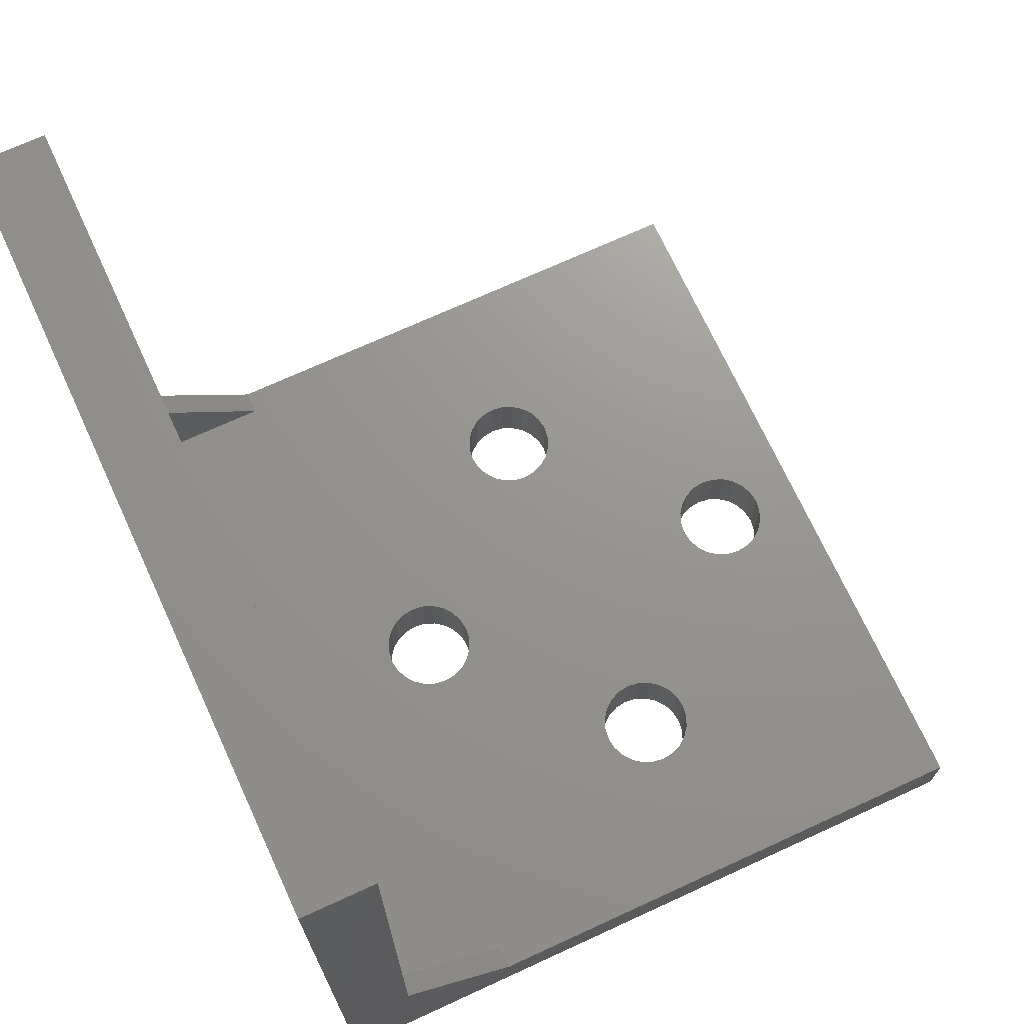
<metadata>
{"format":"stl","ext":"stl","renderer":"f3d","projection":"perspective","resolution":1024,"background":"white","views":[{"elev":70.8,"azim":155.3,"up":"+Z"}]}
</metadata>
<code>
# stl→obj: 404 verts, 836 faces
v 36.74 55.32 1.598e-14
v 36.82 54.69 1.599e-14
v 36.74 54.06 1.598e-14
v 36.82 54.71 1.599e-14
v 36.83 54.73 1.599e-14
v 36.84 54.75 1.599e-14
v 37.16 55.06 1.599e-14
v 37.17 55.07 1.599e-14
v 37.19 55.08 1.599e-14
v 37.96 55.32 1.591e-14
v 36.86 54.76 1.599e-14
v 36.88 54.77 1.599e-14
v 36.9 54.77 1.599e-14
v 36.92 54.77 1.599e-14
v 37.14 55.05 1.599e-14
v 36.94 54.76 1.599e-14
v 36.95 54.75 1.599e-14
v 36.97 54.73 1.599e-14
v 36.97 54.71 1.599e-14
v 36.98 54.69 1.599e-14
v 37.14 55.03 1.599e-14
v 37.13 55.01 1.599e-14
v 37.21 55.08 1.599e-14
v 37.23 55.08 1.599e-14
v 37.25 55.07 1.599e-14
v 37.27 55.06 1.599e-14
v 37.28 55.05 1.599e-14
v 37.29 55.03 1.599e-14
v 37.29 55.01 1.599e-14
v 37.47 54.75 1.51e-14
v 37.46 54.73 1.51e-14
v 37.29 54.38 1.599e-14
v 37.45 54.71 1.51e-14
v 37.45 54.69 1.51e-14
v 37.49 54.76 1.51e-14
v 37.51 54.77 1.51e-14
v 37.53 54.77 1.51e-14
v 37.55 54.77 1.51e-14
v 37.57 54.76 1.51e-14
v 37.58 54.75 1.51e-14
v 37.6 54.73 1.51e-14
v 37.6 54.71 1.51e-14
v 37.61 54.69 1.51e-14
v 37.19 54.3 1.599e-14
v 37.96 54.06 1.598e-14
v 37.17 54.31 1.599e-14
v 37.16 54.32 1.599e-14
v 36.84 54.64 1.599e-14
v 36.83 54.65 1.599e-14
v 36.82 54.67 1.599e-14
v 36.86 54.62 1.599e-14
v 36.88 54.61 1.599e-14
v 36.9 54.61 1.599e-14
v 36.92 54.61 1.599e-14
v 37.14 54.34 1.599e-14
v 36.94 54.62 1.599e-14
v 36.95 54.64 1.599e-14
v 36.97 54.65 1.599e-14
v 36.97 54.67 1.599e-14
v 37.14 54.36 1.599e-14
v 37.13 54.38 1.599e-14
v 37.21 54.3 1.599e-14
v 37.23 54.3 1.599e-14
v 37.25 54.31 1.599e-14
v 37.27 54.32 1.599e-14
v 37.28 54.34 1.599e-14
v 37.29 54.36 1.599e-14
v 37.47 54.64 1.51e-14
v 37.46 54.65 1.51e-14
v 37.45 54.67 1.51e-14
v 37.49 54.62 1.51e-14
v 37.51 54.61 1.51e-14
v 37.53 54.61 1.51e-14
v 37.55 54.61 1.51e-14
v 37.57 54.62 1.51e-14
v 37.58 54.64 1.51e-14
v 37.6 54.65 1.51e-14
v 37.6 54.67 1.51e-14
v 37.14 54.99 1.599e-14
v 37.14 54.4 1.599e-14
v 37.14 54.97 1.599e-14
v 37.14 54.42 1.599e-14
v 37.16 54.43 1.599e-14
v 37.16 54.95 1.599e-14
v 37.17 54.94 1.599e-14
v 37.17 54.44 1.599e-14
v 37.19 54.93 1.599e-14
v 37.19 54.45 1.599e-14
v 37.21 54.93 1.599e-14
v 37.21 54.45 1.599e-14
v 37.23 54.93 1.599e-14
v 37.23 54.45 1.599e-14
v 37.25 54.94 1.599e-14
v 37.25 54.44 1.599e-14
v 37.27 54.95 1.599e-14
v 37.27 54.43 1.599e-14
v 37.28 54.97 1.599e-14
v 37.28 54.42 1.599e-14
v 37.29 54.99 1.599e-14
v 37.29 54.4 1.599e-14
v 36.74 54.06 0.1181
v 36.82 54.69 0.1181
v 36.74 55.32 0.1181
v 36.82 54.67 0.1181
v 36.83 54.65 0.1181
v 36.84 54.64 0.1181
v 37.16 54.32 0.1181
v 37.17 54.31 0.1181
v 37.65 54.06 0.1181
v 36.86 54.62 0.1181
v 36.88 54.61 0.1181
v 36.9 54.61 0.1181
v 36.92 54.61 0.1181
v 37.14 54.34 0.1181
v 36.94 54.62 0.1181
v 36.95 54.64 0.1181
v 36.97 54.65 0.1181
v 36.97 54.67 0.1181
v 36.98 54.69 0.1181
v 37.14 54.36 0.1181
v 37.13 54.38 0.1181
v 37.19 54.3 0.1181
v 37.21 54.3 0.1181
v 37.23 54.3 0.1181
v 37.25 54.31 0.1181
v 37.27 54.32 0.1181
v 37.28 54.34 0.1181
v 37.29 54.36 0.1181
v 37.29 54.38 0.1181
v 37.29 55.01 0.1181
v 37.45 54.67 0.1181
v 37.45 54.69 0.1181
v 37.46 54.65 0.1181
v 37.47 54.64 0.1181
v 37.49 54.62 0.1181
v 37.51 54.61 0.1181
v 37.53 54.61 0.1181
v 37.55 54.61 0.1181
v 37.57 54.62 0.1181
v 37.58 54.64 0.1181
v 37.6 54.65 0.1181
v 37.6 54.67 0.1181
v 37.61 54.69 0.1181
v 37.84 54.1 0.1181
v 37.65 55.28 0.1181
v 37.65 54.1 0.1181
v 37.84 55.28 0.1181
v 37.17 55.07 0.1181
v 37.65 55.32 0.1181
v 37.16 55.06 0.1181
v 36.84 54.75 0.1181
v 36.83 54.73 0.1181
v 36.82 54.71 0.1181
v 36.86 54.76 0.1181
v 36.88 54.77 0.1181
v 36.9 54.77 0.1181
v 36.92 54.77 0.1181
v 37.14 55.05 0.1181
v 36.94 54.76 0.1181
v 36.95 54.75 0.1181
v 36.97 54.73 0.1181
v 36.97 54.71 0.1181
v 37.14 55.03 0.1181
v 37.13 55.01 0.1181
v 37.19 55.08 0.1181
v 37.21 55.08 0.1181
v 37.23 55.08 0.1181
v 37.25 55.07 0.1181
v 37.27 55.06 0.1181
v 37.28 55.05 0.1181
v 37.29 55.03 0.1181
v 37.45 54.71 0.1181
v 37.46 54.73 0.1181
v 37.47 54.75 0.1181
v 37.49 54.76 0.1181
v 37.51 54.77 0.1181
v 37.53 54.77 0.1181
v 37.55 54.77 0.1181
v 37.57 54.76 0.1181
v 37.58 54.75 0.1181
v 37.6 54.73 0.1181
v 37.6 54.71 0.1181
v 37.14 54.4 0.1181
v 37.14 54.99 0.1181
v 37.14 54.42 0.1181
v 37.14 54.97 0.1181
v 37.16 54.43 0.1181
v 37.16 54.95 0.1181
v 37.17 54.44 0.1181
v 37.17 54.94 0.1181
v 37.19 54.45 0.1181
v 37.19 54.93 0.1181
v 37.21 54.45 0.1181
v 37.21 54.93 0.1181
v 37.23 54.45 0.1181
v 37.23 54.93 0.1181
v 37.25 54.44 0.1181
v 37.25 54.94 0.1181
v 37.27 54.43 0.1181
v 37.27 54.95 0.1181
v 37.28 54.42 0.1181
v 37.28 54.97 0.1181
v 37.29 54.4 0.1181
v 37.29 54.99 0.1181
v 37.96 54.16 0.2953
v 37.96 54.06 1.378
v 37.96 54.16 0.2749
v 37.96 54.17 0.2559
v 37.96 54.18 0.2396
v 37.96 54.2 0.2271
v 37.96 54.22 0.2192
v 37.96 54.24 0.2165
v 37.96 54.26 0.2192
v 37.96 54.28 0.2271
v 37.96 54.29 0.2396
v 37.96 54.31 0.2559
v 37.96 54.31 0.2749
v 37.96 54.32 0.2953
v 37.96 55.09 0.2396
v 37.96 54.32 1.201
v 37.96 55.08 0.2559
v 37.96 55.07 0.2749
v 37.96 55.07 0.2953
v 37.96 55.1 0.2271
v 37.96 55.12 0.2192
v 37.96 55.14 0.2165
v 37.96 55.16 0.2192
v 37.96 55.18 0.2271
v 37.96 55.2 0.2396
v 37.96 55.21 0.2559
v 37.96 55.22 0.2749
v 37.96 55.22 0.2953
v 37.96 55.22 1.201
v 37.96 54.24 1.28
v 37.96 55.32 1.378
v 37.96 54.22 1.277
v 37.96 54.2 1.269
v 37.96 54.18 1.256
v 37.96 54.17 1.24
v 37.96 54.16 1.221
v 37.96 54.16 1.201
v 37.96 54.26 1.277
v 37.96 54.28 1.269
v 37.96 54.29 1.256
v 37.96 54.31 1.24
v 37.96 54.31 1.221
v 37.96 55.1 1.269
v 37.96 55.09 1.256
v 37.96 55.08 1.24
v 37.96 55.07 1.221
v 37.96 55.07 1.201
v 37.96 55.12 1.277
v 37.96 55.14 1.28
v 37.96 55.16 1.277
v 37.96 55.18 1.269
v 37.96 55.2 1.256
v 37.96 55.21 1.24
v 37.96 55.22 1.221
v 37.96 55.07 0.3157
v 37.96 55.07 1.18
v 37.96 55.08 0.3346
v 37.96 55.08 1.161
v 37.96 55.09 1.145
v 37.96 55.09 0.351
v 37.96 55.1 0.3635
v 37.96 55.1 1.133
v 37.96 55.12 0.3713
v 37.96 55.12 1.125
v 37.96 55.14 0.374
v 37.96 55.14 1.122
v 37.96 55.16 0.3713
v 37.96 55.16 1.125
v 37.96 55.18 0.3635
v 37.96 55.18 1.133
v 37.96 55.2 0.351
v 37.96 55.2 1.145
v 37.96 55.21 0.3346
v 37.96 55.21 1.161
v 37.96 55.22 0.3157
v 37.96 55.22 1.18
v 37.96 54.16 0.3157
v 37.96 54.16 1.18
v 37.96 54.17 0.3346
v 37.96 54.17 1.161
v 37.96 54.18 1.145
v 37.96 54.18 0.351
v 37.96 54.2 0.3635
v 37.96 54.2 1.133
v 37.96 54.22 0.3713
v 37.96 54.22 1.125
v 37.96 54.24 0.374
v 37.96 54.24 1.122
v 37.96 54.26 0.3713
v 37.96 54.26 1.125
v 37.96 54.28 0.3635
v 37.96 54.28 1.133
v 37.96 54.29 0.351
v 37.96 54.29 1.145
v 37.96 54.31 0.3346
v 37.96 54.31 1.161
v 37.96 54.31 0.3157
v 37.96 54.31 1.18
v 37.84 55.32 1.378
v 37.84 54.06 1.378
v 37.84 54.24 0.374
v 37.84 54.26 0.3713
v 37.84 54.22 0.3713
v 37.84 54.2 0.3635
v 37.84 54.18 0.351
v 37.84 54.17 0.3346
v 37.84 54.16 0.3157
v 37.84 54.16 0.2953
v 37.84 54.16 0.2749
v 37.84 54.17 0.2559
v 37.84 54.18 0.2396
v 37.84 54.2 0.2271
v 37.84 54.22 0.2192
v 37.84 54.24 0.2165
v 37.84 54.26 0.2192
v 37.84 54.28 0.2271
v 37.84 54.29 0.2396
v 37.84 54.31 0.2559
v 37.84 54.31 0.2749
v 37.84 54.32 0.2953
v 37.84 54.31 0.3157
v 37.84 54.31 0.3346
v 37.84 54.29 0.351
v 37.84 54.28 0.3635
v 37.84 55.1 0.2271
v 37.84 55.09 0.2396
v 37.84 55.12 0.2192
v 37.84 55.14 0.2165
v 37.84 55.16 0.2192
v 37.84 55.18 0.2271
v 37.84 55.2 0.2396
v 37.84 55.21 0.2559
v 37.84 55.22 0.2749
v 37.84 55.22 0.2953
v 37.84 55.22 0.3157
v 37.84 55.21 0.3346
v 37.84 55.2 0.351
v 37.84 55.18 0.3635
v 37.84 55.16 0.3713
v 37.84 55.14 0.374
v 37.84 55.12 0.3713
v 37.84 55.1 0.3635
v 37.84 55.09 0.351
v 37.84 55.08 0.3346
v 37.84 55.07 0.3157
v 37.84 55.07 0.2953
v 37.84 55.07 0.2749
v 37.84 55.08 0.2559
v 37.84 55.07 1.221
v 37.84 55.07 1.201
v 37.84 55.07 1.18
v 37.84 55.08 1.161
v 37.84 55.09 1.145
v 37.84 55.1 1.133
v 37.84 55.12 1.125
v 37.84 55.14 1.122
v 37.84 55.16 1.125
v 37.84 55.18 1.133
v 37.84 55.2 1.145
v 37.84 55.21 1.161
v 37.84 55.22 1.18
v 37.84 55.22 1.201
v 37.84 55.22 1.221
v 37.84 55.21 1.24
v 37.84 55.2 1.256
v 37.84 55.18 1.269
v 37.84 55.16 1.277
v 37.84 55.14 1.28
v 37.84 55.12 1.277
v 37.84 55.1 1.269
v 37.84 55.09 1.256
v 37.84 55.08 1.24
v 37.84 54.22 1.277
v 37.84 54.24 1.28
v 37.84 54.2 1.269
v 37.84 54.18 1.256
v 37.84 54.17 1.24
v 37.84 54.16 1.221
v 37.84 54.16 1.201
v 37.84 54.16 1.18
v 37.84 54.17 1.161
v 37.84 54.18 1.145
v 37.84 54.2 1.133
v 37.84 54.22 1.125
v 37.84 54.24 1.122
v 37.84 54.26 1.125
v 37.84 54.28 1.133
v 37.84 54.29 1.145
v 37.84 54.31 1.161
v 37.84 54.31 1.18
v 37.84 54.32 1.201
v 37.84 54.31 1.221
v 37.84 54.31 1.24
v 37.84 54.29 1.256
v 37.84 54.28 1.269
v 37.84 54.26 1.277
v 37.84 55.28 0.315
v 37.84 54.1 0.315
v 37.84 54.06 0.315
v 37.84 55.32 0.315
f 1 2 3
f 2 1 4
f 4 1 5
f 5 1 6
f 6 1 7
f 7 1 8
f 8 1 9
f 9 1 10
f 6 7 11
f 11 7 12
f 12 7 13
f 13 7 14
f 14 7 15
f 14 15 16
f 16 15 17
f 17 15 18
f 18 15 19
f 19 15 20
f 20 15 21
f 20 21 22
f 9 10 23
f 23 10 24
f 24 10 25
f 25 10 26
f 26 10 27
f 27 10 28
f 28 10 29
f 29 10 30
f 29 30 31
f 29 31 32
f 32 31 33
f 32 33 34
f 30 10 35
f 35 10 36
f 36 10 37
f 37 10 38
f 38 10 39
f 39 10 40
f 40 10 41
f 41 10 42
f 42 10 43
f 3 44 45
f 44 3 46
f 46 3 47
f 47 3 48
f 48 3 49
f 49 3 50
f 50 3 2
f 47 48 51
f 47 51 52
f 47 52 53
f 47 53 54
f 47 54 55
f 55 54 56
f 55 56 57
f 55 57 58
f 55 58 59
f 55 59 20
f 55 20 60
f 60 20 61
f 61 20 22
f 45 44 62
f 45 62 63
f 45 63 64
f 45 64 65
f 45 65 66
f 45 66 67
f 45 67 32
f 45 32 68
f 68 32 69
f 69 32 70
f 70 32 34
f 45 68 71
f 45 71 72
f 45 72 73
f 45 73 74
f 45 74 75
f 45 75 76
f 45 76 77
f 45 77 78
f 45 78 43
f 45 43 10
f 79 61 22
f 61 79 80
f 80 79 81
f 80 81 82
f 82 81 83
f 83 81 84
f 83 84 85
f 83 85 86
f 86 85 87
f 86 87 88
f 88 87 89
f 88 89 90
f 90 89 91
f 90 91 92
f 92 91 93
f 92 93 94
f 94 93 95
f 94 95 96
f 96 95 97
f 96 97 98
f 98 97 99
f 98 99 100
f 100 99 29
f 100 29 32
f 101 102 103
f 102 101 104
f 104 101 105
f 105 101 106
f 106 101 107
f 107 101 108
f 108 101 109
f 106 107 110
f 110 107 111
f 111 107 112
f 112 107 113
f 113 107 114
f 113 114 115
f 115 114 116
f 116 114 117
f 117 114 118
f 118 114 119
f 119 114 120
f 119 120 121
f 108 109 122
f 122 109 123
f 123 109 124
f 124 109 125
f 125 109 126
f 126 109 127
f 127 109 128
f 128 109 129
f 129 109 130
f 130 109 131
f 130 131 132
f 131 109 133
f 133 109 134
f 134 109 135
f 135 109 136
f 136 109 137
f 137 109 138
f 138 109 139
f 139 109 140
f 140 109 141
f 141 109 142
f 142 109 143
f 144 145 146
f 145 144 147
f 103 148 149
f 148 103 150
f 150 103 151
f 151 103 152
f 152 103 153
f 153 103 102
f 150 151 154
f 150 154 155
f 150 155 156
f 150 156 157
f 150 157 158
f 158 157 159
f 158 159 160
f 158 160 161
f 158 161 162
f 158 162 119
f 158 119 163
f 163 119 164
f 164 119 121
f 149 148 165
f 149 165 166
f 149 166 167
f 149 167 168
f 149 168 169
f 149 169 170
f 149 170 171
f 149 171 130
f 149 130 172
f 172 130 132
f 149 172 173
f 149 173 174
f 149 174 175
f 149 175 176
f 149 176 177
f 149 177 178
f 149 178 179
f 149 179 180
f 149 180 181
f 149 181 182
f 149 182 143
f 149 143 109
f 149 109 146
f 149 146 145
f 183 164 121
f 164 183 184
f 184 183 185
f 184 185 186
f 186 185 187
f 186 187 188
f 188 187 189
f 188 189 190
f 190 189 191
f 190 191 192
f 192 191 193
f 192 193 194
f 194 193 195
f 194 195 196
f 196 195 197
f 196 197 198
f 198 197 199
f 198 199 200
f 200 199 201
f 200 201 202
f 202 201 203
f 202 203 204
f 204 203 129
f 204 129 130
f 45 205 206
f 205 45 207
f 207 45 208
f 208 45 209
f 209 45 210
f 210 45 211
f 211 45 10
f 211 10 212
f 212 10 213
f 213 10 214
f 214 10 215
f 215 10 216
f 216 10 217
f 217 10 218
f 218 10 219
f 218 219 220
f 220 219 221
f 220 221 222
f 220 222 223
f 219 10 224
f 224 10 225
f 225 10 226
f 226 10 227
f 227 10 228
f 228 10 229
f 229 10 230
f 230 10 231
f 231 10 232
f 232 10 233
f 206 234 235
f 234 206 236
f 236 206 237
f 237 206 238
f 238 206 239
f 239 206 240
f 240 206 241
f 241 206 205
f 235 234 242
f 235 242 243
f 235 243 244
f 235 244 245
f 235 245 246
f 235 246 220
f 235 220 247
f 247 220 248
f 248 220 249
f 249 220 250
f 250 220 251
f 251 220 223
f 235 247 252
f 235 252 253
f 235 253 254
f 235 254 255
f 235 255 256
f 235 256 257
f 235 257 258
f 235 258 233
f 235 233 10
f 259 251 223
f 251 259 260
f 260 259 261
f 260 261 262
f 262 261 263
f 263 261 264
f 263 264 265
f 263 265 266
f 266 265 267
f 266 267 268
f 268 267 269
f 268 269 270
f 270 269 271
f 270 271 272
f 272 271 273
f 272 273 274
f 274 273 275
f 274 275 276
f 276 275 277
f 276 277 278
f 278 277 279
f 278 279 280
f 280 279 232
f 280 232 233
f 281 241 205
f 241 281 282
f 282 281 283
f 282 283 284
f 284 283 285
f 285 283 286
f 285 286 287
f 285 287 288
f 288 287 289
f 288 289 290
f 290 289 291
f 290 291 292
f 292 291 293
f 292 293 294
f 294 293 295
f 294 295 296
f 296 295 297
f 296 297 298
f 298 297 299
f 298 299 300
f 300 299 301
f 300 301 302
f 302 301 218
f 302 218 220
f 206 303 304
f 303 206 235
f 293 305 306
f 305 293 291
f 291 307 305
f 307 291 289
f 289 308 307
f 308 289 287
f 287 309 308
f 309 287 286
f 309 283 310
f 283 309 286
f 310 281 311
f 281 310 283
f 311 205 312
f 205 311 281
f 312 207 313
f 207 312 205
f 313 208 314
f 208 313 207
f 314 209 315
f 209 314 208
f 209 316 315
f 316 209 210
f 210 317 316
f 317 210 211
f 211 318 317
f 318 211 212
f 212 319 318
f 319 212 213
f 213 320 319
f 320 213 214
f 214 321 320
f 321 214 215
f 216 321 215
f 321 216 322
f 217 322 216
f 322 217 323
f 218 323 217
f 323 218 324
f 301 324 218
f 324 301 325
f 299 325 301
f 325 299 326
f 297 326 299
f 326 297 327
f 297 328 327
f 328 297 295
f 295 306 328
f 306 295 293
f 219 329 330
f 329 219 224
f 224 331 329
f 331 224 225
f 225 332 331
f 332 225 226
f 226 333 332
f 333 226 227
f 227 334 333
f 334 227 228
f 228 335 334
f 335 228 229
f 230 335 229
f 335 230 336
f 231 336 230
f 336 231 337
f 232 337 231
f 337 232 338
f 279 338 232
f 338 279 339
f 277 339 279
f 339 277 340
f 275 340 277
f 340 275 341
f 275 342 341
f 342 275 273
f 273 343 342
f 343 273 271
f 271 344 343
f 344 271 269
f 269 345 344
f 345 269 267
f 267 346 345
f 346 267 265
f 265 347 346
f 347 265 264
f 347 261 348
f 261 347 264
f 348 259 349
f 259 348 261
f 349 223 350
f 223 349 259
f 350 222 351
f 222 350 223
f 351 221 352
f 221 351 222
f 352 219 330
f 219 352 221
f 353 251 354
f 251 353 250
f 354 260 355
f 260 354 251
f 355 262 356
f 262 355 260
f 356 263 357
f 263 356 262
f 263 358 357
f 358 263 266
f 266 359 358
f 359 266 268
f 268 360 359
f 360 268 270
f 270 361 360
f 361 270 272
f 272 362 361
f 362 272 274
f 274 363 362
f 363 274 276
f 278 363 276
f 363 278 364
f 280 364 278
f 364 280 365
f 233 365 280
f 365 233 366
f 258 366 233
f 366 258 367
f 257 367 258
f 367 257 368
f 256 368 257
f 368 256 369
f 256 370 369
f 370 256 255
f 255 371 370
f 371 255 254
f 254 372 371
f 372 254 253
f 253 373 372
f 373 253 252
f 252 374 373
f 374 252 247
f 247 375 374
f 375 247 248
f 375 249 376
f 249 375 248
f 376 250 353
f 250 376 249
f 234 377 378
f 377 234 236
f 236 379 377
f 379 236 237
f 237 380 379
f 380 237 238
f 380 239 381
f 239 380 238
f 381 240 382
f 240 381 239
f 382 241 383
f 241 382 240
f 383 282 384
f 282 383 241
f 384 284 385
f 284 384 282
f 385 285 386
f 285 385 284
f 285 387 386
f 387 285 288
f 288 388 387
f 388 288 290
f 290 389 388
f 389 290 292
f 292 390 389
f 390 292 294
f 294 391 390
f 391 294 296
f 296 392 391
f 392 296 298
f 300 392 298
f 392 300 393
f 302 393 300
f 393 302 394
f 220 394 302
f 394 220 395
f 246 395 220
f 395 246 396
f 245 396 246
f 396 245 397
f 244 397 245
f 397 244 398
f 244 399 398
f 399 244 243
f 243 400 399
f 400 243 242
f 242 378 400
f 378 242 234
f 401 145 147
f 402 144 146
f 304 383 403
f 383 304 382
f 382 304 381
f 381 304 380
f 380 304 379
f 379 304 377
f 377 304 378
f 378 304 303
f 403 383 402
f 402 383 144
f 378 303 400
f 400 303 399
f 399 303 398
f 398 303 397
f 397 303 396
f 396 303 395
f 395 303 374
f 395 374 375
f 395 375 324
f 324 375 376
f 324 376 353
f 324 353 354
f 374 303 373
f 373 303 372
f 372 303 371
f 371 303 370
f 370 303 369
f 369 303 368
f 368 303 367
f 367 303 366
f 366 303 338
f 338 303 401
f 401 303 404
f 144 318 147
f 318 144 317
f 317 144 316
f 316 144 315
f 315 144 314
f 314 144 313
f 313 144 312
f 312 144 383
f 147 318 319
f 147 319 320
f 147 320 321
f 147 321 322
f 147 322 323
f 147 323 324
f 147 324 329
f 329 324 330
f 330 324 352
f 352 324 351
f 351 324 350
f 350 324 354
f 147 329 331
f 147 331 332
f 147 332 333
f 147 333 334
f 147 334 335
f 147 335 336
f 147 336 337
f 147 337 338
f 147 338 401
f 355 350 354
f 350 355 349
f 349 355 356
f 349 356 348
f 348 356 357
f 348 357 347
f 347 357 358
f 347 358 346
f 346 358 359
f 346 359 345
f 345 359 360
f 345 360 344
f 344 360 361
f 344 361 343
f 343 361 362
f 343 362 342
f 342 362 363
f 342 363 341
f 341 363 364
f 341 364 340
f 340 364 339
f 339 364 365
f 339 365 366
f 339 366 338
f 384 312 383
f 312 384 311
f 311 384 385
f 311 385 310
f 310 385 386
f 310 386 309
f 309 386 387
f 309 387 308
f 308 387 388
f 308 388 307
f 307 388 389
f 307 389 305
f 305 389 390
f 305 390 306
f 306 390 391
f 306 391 328
f 328 391 392
f 328 392 327
f 327 392 393
f 327 393 326
f 326 393 325
f 325 393 394
f 325 394 395
f 325 395 324
f 179 38 39
f 38 179 178
f 135 72 71
f 72 135 136
f 60 114 55
f 114 60 120
f 178 37 38
f 37 178 177
f 136 73 72
f 73 136 137
f 124 64 63
f 64 124 125
f 180 41 181
f 41 180 40
f 122 62 44
f 62 122 123
f 192 89 87
f 89 192 194
f 196 93 91
f 93 196 198
f 175 30 35
f 30 175 174
f 61 120 60
f 120 61 121
f 204 97 202
f 97 204 99
f 69 134 68
f 134 69 133
f 191 86 88
f 86 191 189
f 137 74 73
f 74 137 138
f 203 32 129
f 32 203 100
f 80 121 61
f 121 80 183
f 139 76 75
f 76 139 140
f 125 65 64
f 65 125 126
f 123 63 62
f 63 123 124
f 176 35 36
f 35 176 175
f 199 98 201
f 98 199 96
f 103 149 1
f 10 404 235
f 404 10 149
f 149 10 1
f 235 404 303
f 128 66 127
f 66 128 67
f 194 91 89
f 91 194 196
f 82 183 80
f 183 82 185
f 33 132 34
f 132 33 172
f 198 95 93
f 95 198 200
f 134 71 68
f 71 134 135
f 195 90 92
f 90 195 193
f 83 185 82
f 185 83 187
f 127 65 126
f 65 127 66
f 45 403 109
f 403 45 206
f 403 206 304
f 45 101 3
f 101 45 109
f 103 3 101
f 3 103 1
f 201 100 203
f 100 201 98
f 107 46 47
f 46 107 108
f 108 44 46
f 44 108 122
f 129 67 128
f 67 129 32
f 193 88 90
f 88 193 191
f 199 94 96
f 94 199 197
f 143 78 142
f 78 143 43
f 189 83 86
f 83 189 187
f 182 43 143
f 43 182 42
f 142 77 141
f 77 142 78
f 180 39 40
f 39 180 179
f 55 107 47
f 107 55 114
f 141 76 140
f 76 141 77
f 177 36 37
f 36 177 176
f 31 172 33
f 172 31 173
f 34 131 70
f 131 34 132
f 70 133 69
f 133 70 131
f 197 92 94
f 92 197 195
f 181 42 182
f 42 181 41
f 138 75 74
f 75 138 139
f 202 95 200
f 95 202 97
f 30 173 31
f 173 30 174
f 130 99 204
f 99 130 29
f 168 24 25
f 24 168 167
f 161 19 162
f 19 161 18
f 160 16 17
f 16 160 159
f 157 13 14
f 13 157 156
f 156 12 13
f 12 156 155
f 169 27 170
f 27 169 26
f 118 58 117
f 58 118 59
f 112 54 53
f 54 112 113
f 4 102 2
f 102 4 153
f 160 18 161
f 18 160 17
f 155 11 12
f 11 155 154
f 162 20 119
f 20 162 19
f 170 28 171
f 28 170 27
f 167 23 24
f 23 167 166
f 15 163 21
f 163 15 158
f 6 152 5
f 152 6 151
f 50 105 49
f 105 50 104
f 110 52 51
f 52 110 111
f 22 184 79
f 184 22 164
f 119 59 118
f 59 119 20
f 165 8 9
f 8 165 148
f 190 87 85
f 87 190 192
f 148 7 8
f 7 148 150
f 7 158 15
f 158 7 150
f 188 85 84
f 85 188 190
f 166 9 23
f 9 166 165
f 79 186 81
f 186 79 184
f 154 6 11
f 6 154 151
f 2 104 50
f 104 2 102
f 169 25 26
f 25 169 168
f 81 188 84
f 188 81 186
f 5 153 4
f 153 5 152
f 171 29 130
f 29 171 28
f 49 106 48
f 106 49 105
f 111 53 52
f 53 111 112
f 113 56 54
f 56 113 115
f 115 57 56
f 57 115 116
f 117 57 116
f 57 117 58
f 21 164 22
f 164 21 163
f 106 51 48
f 51 106 110
f 159 14 16
f 14 159 157
f 401 149 145
f 149 401 404
f 403 146 109
f 146 403 402

</code>
